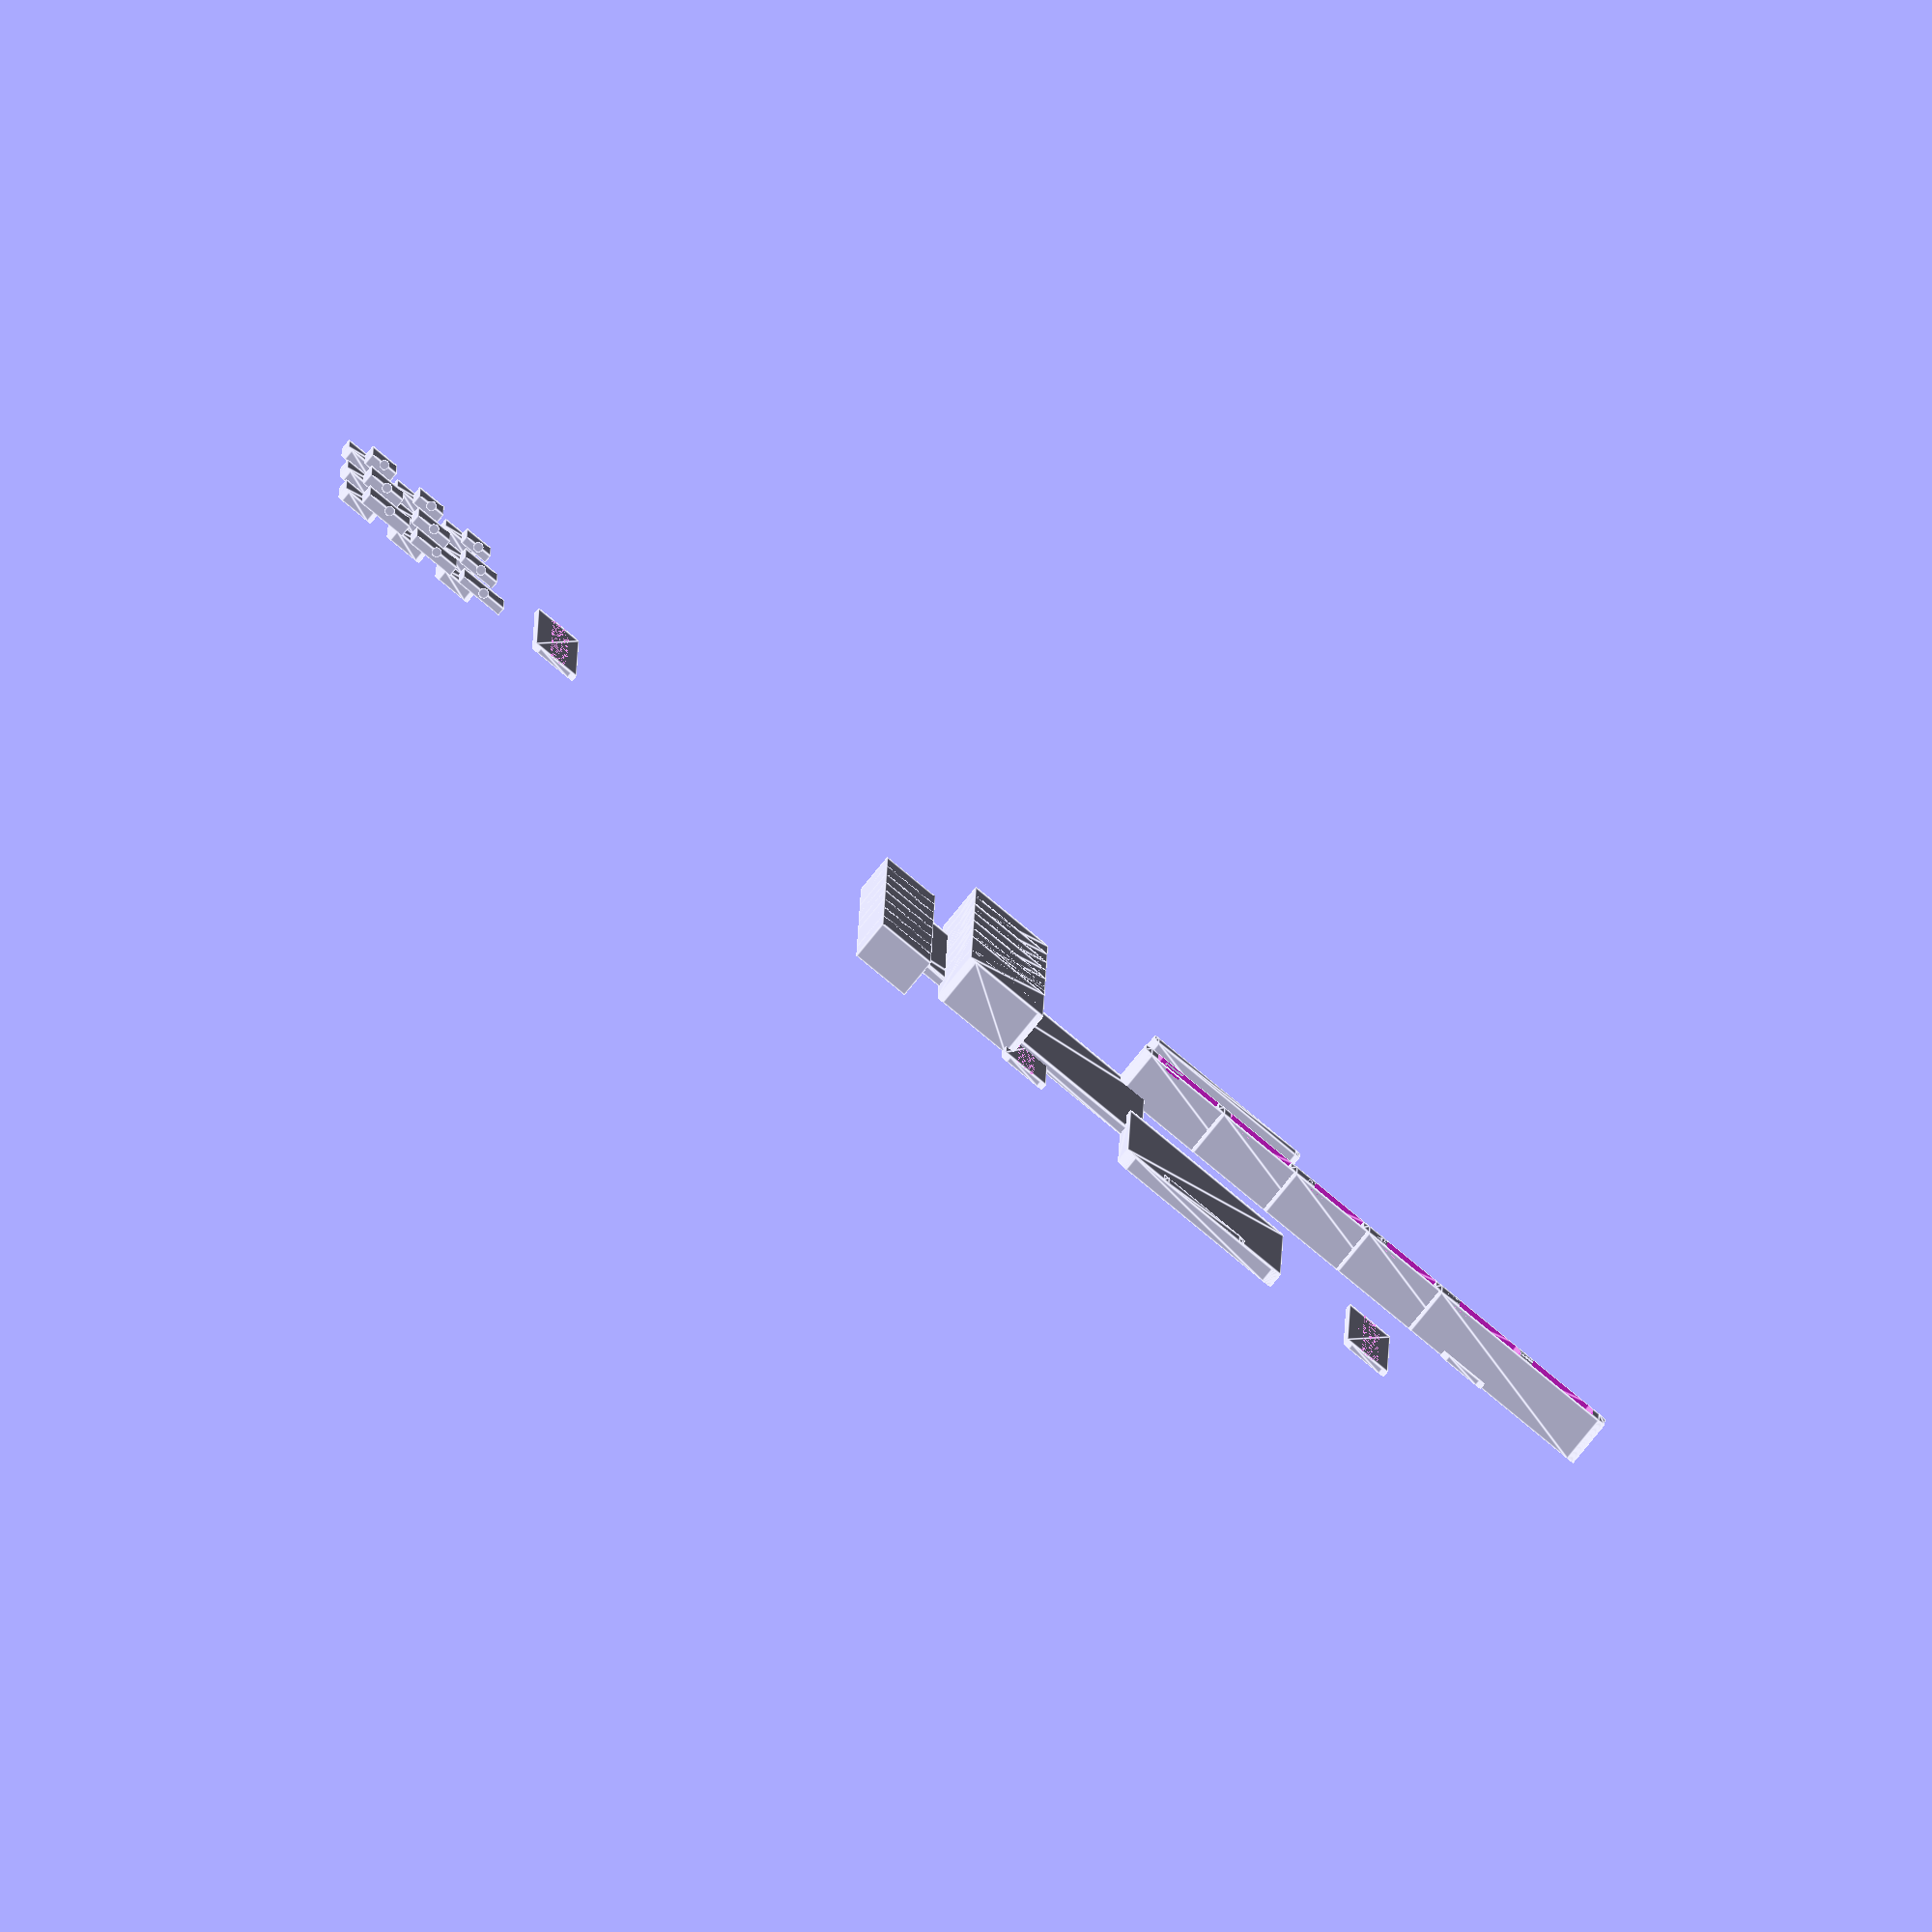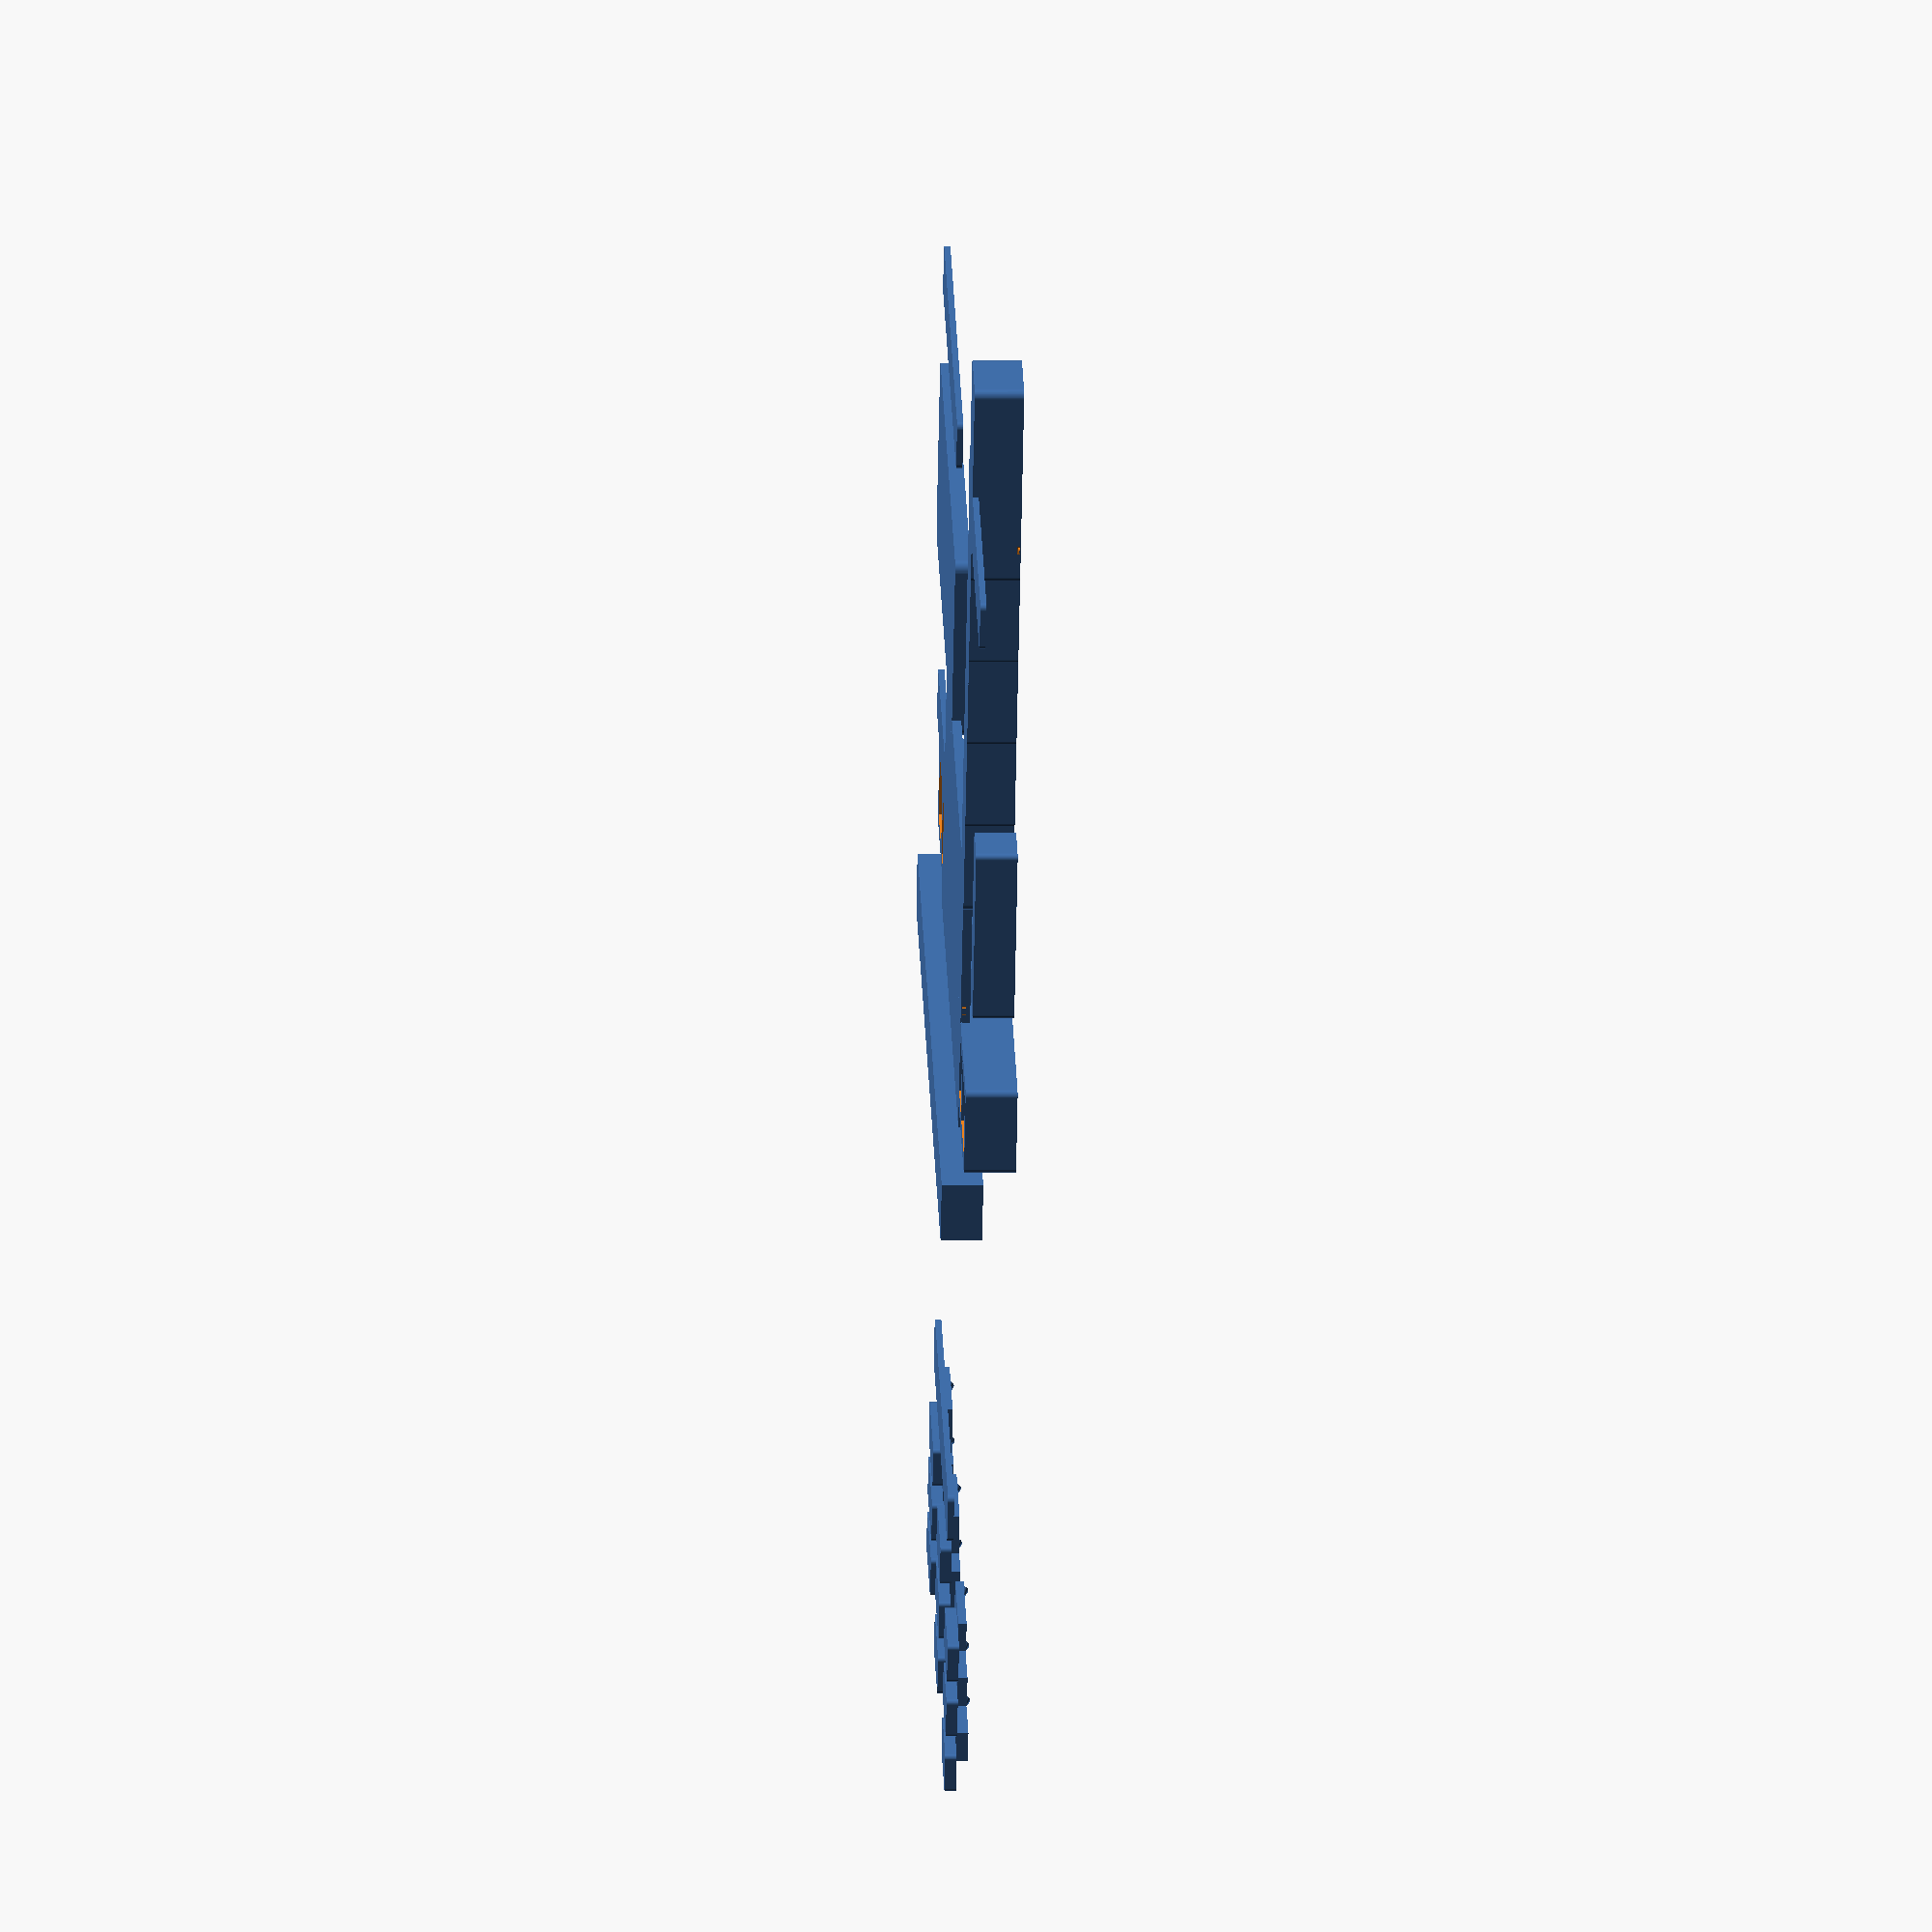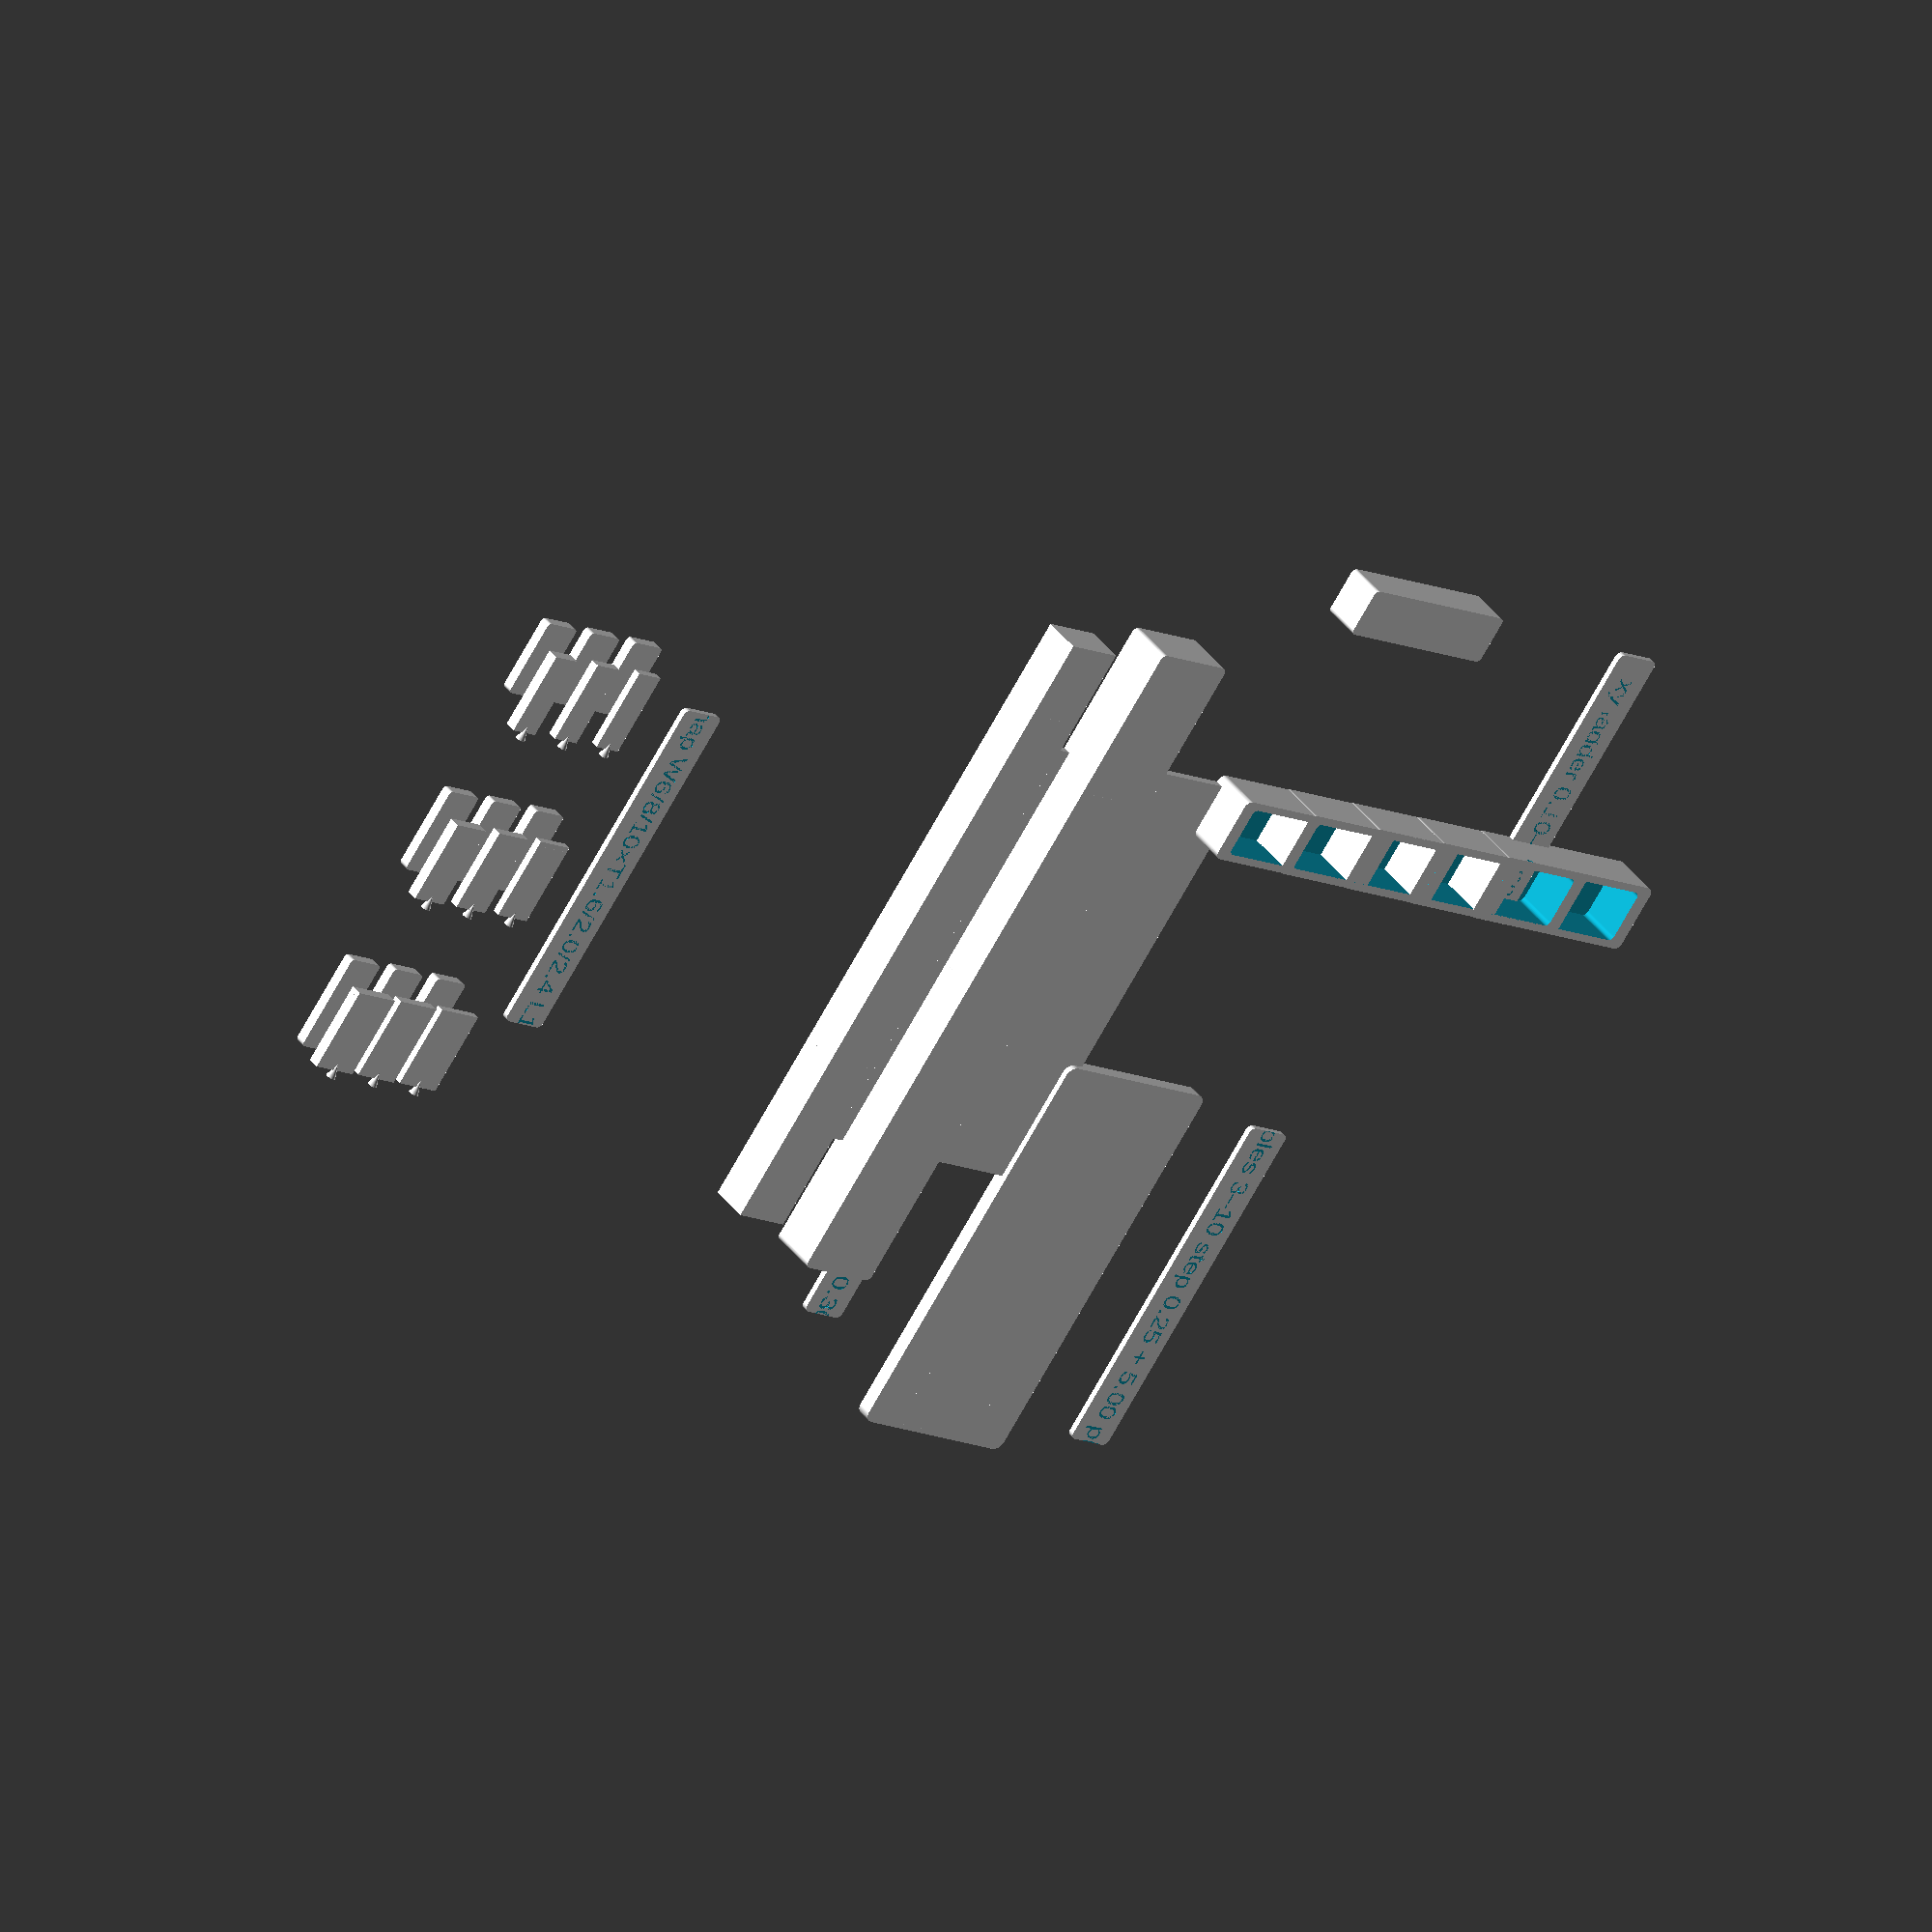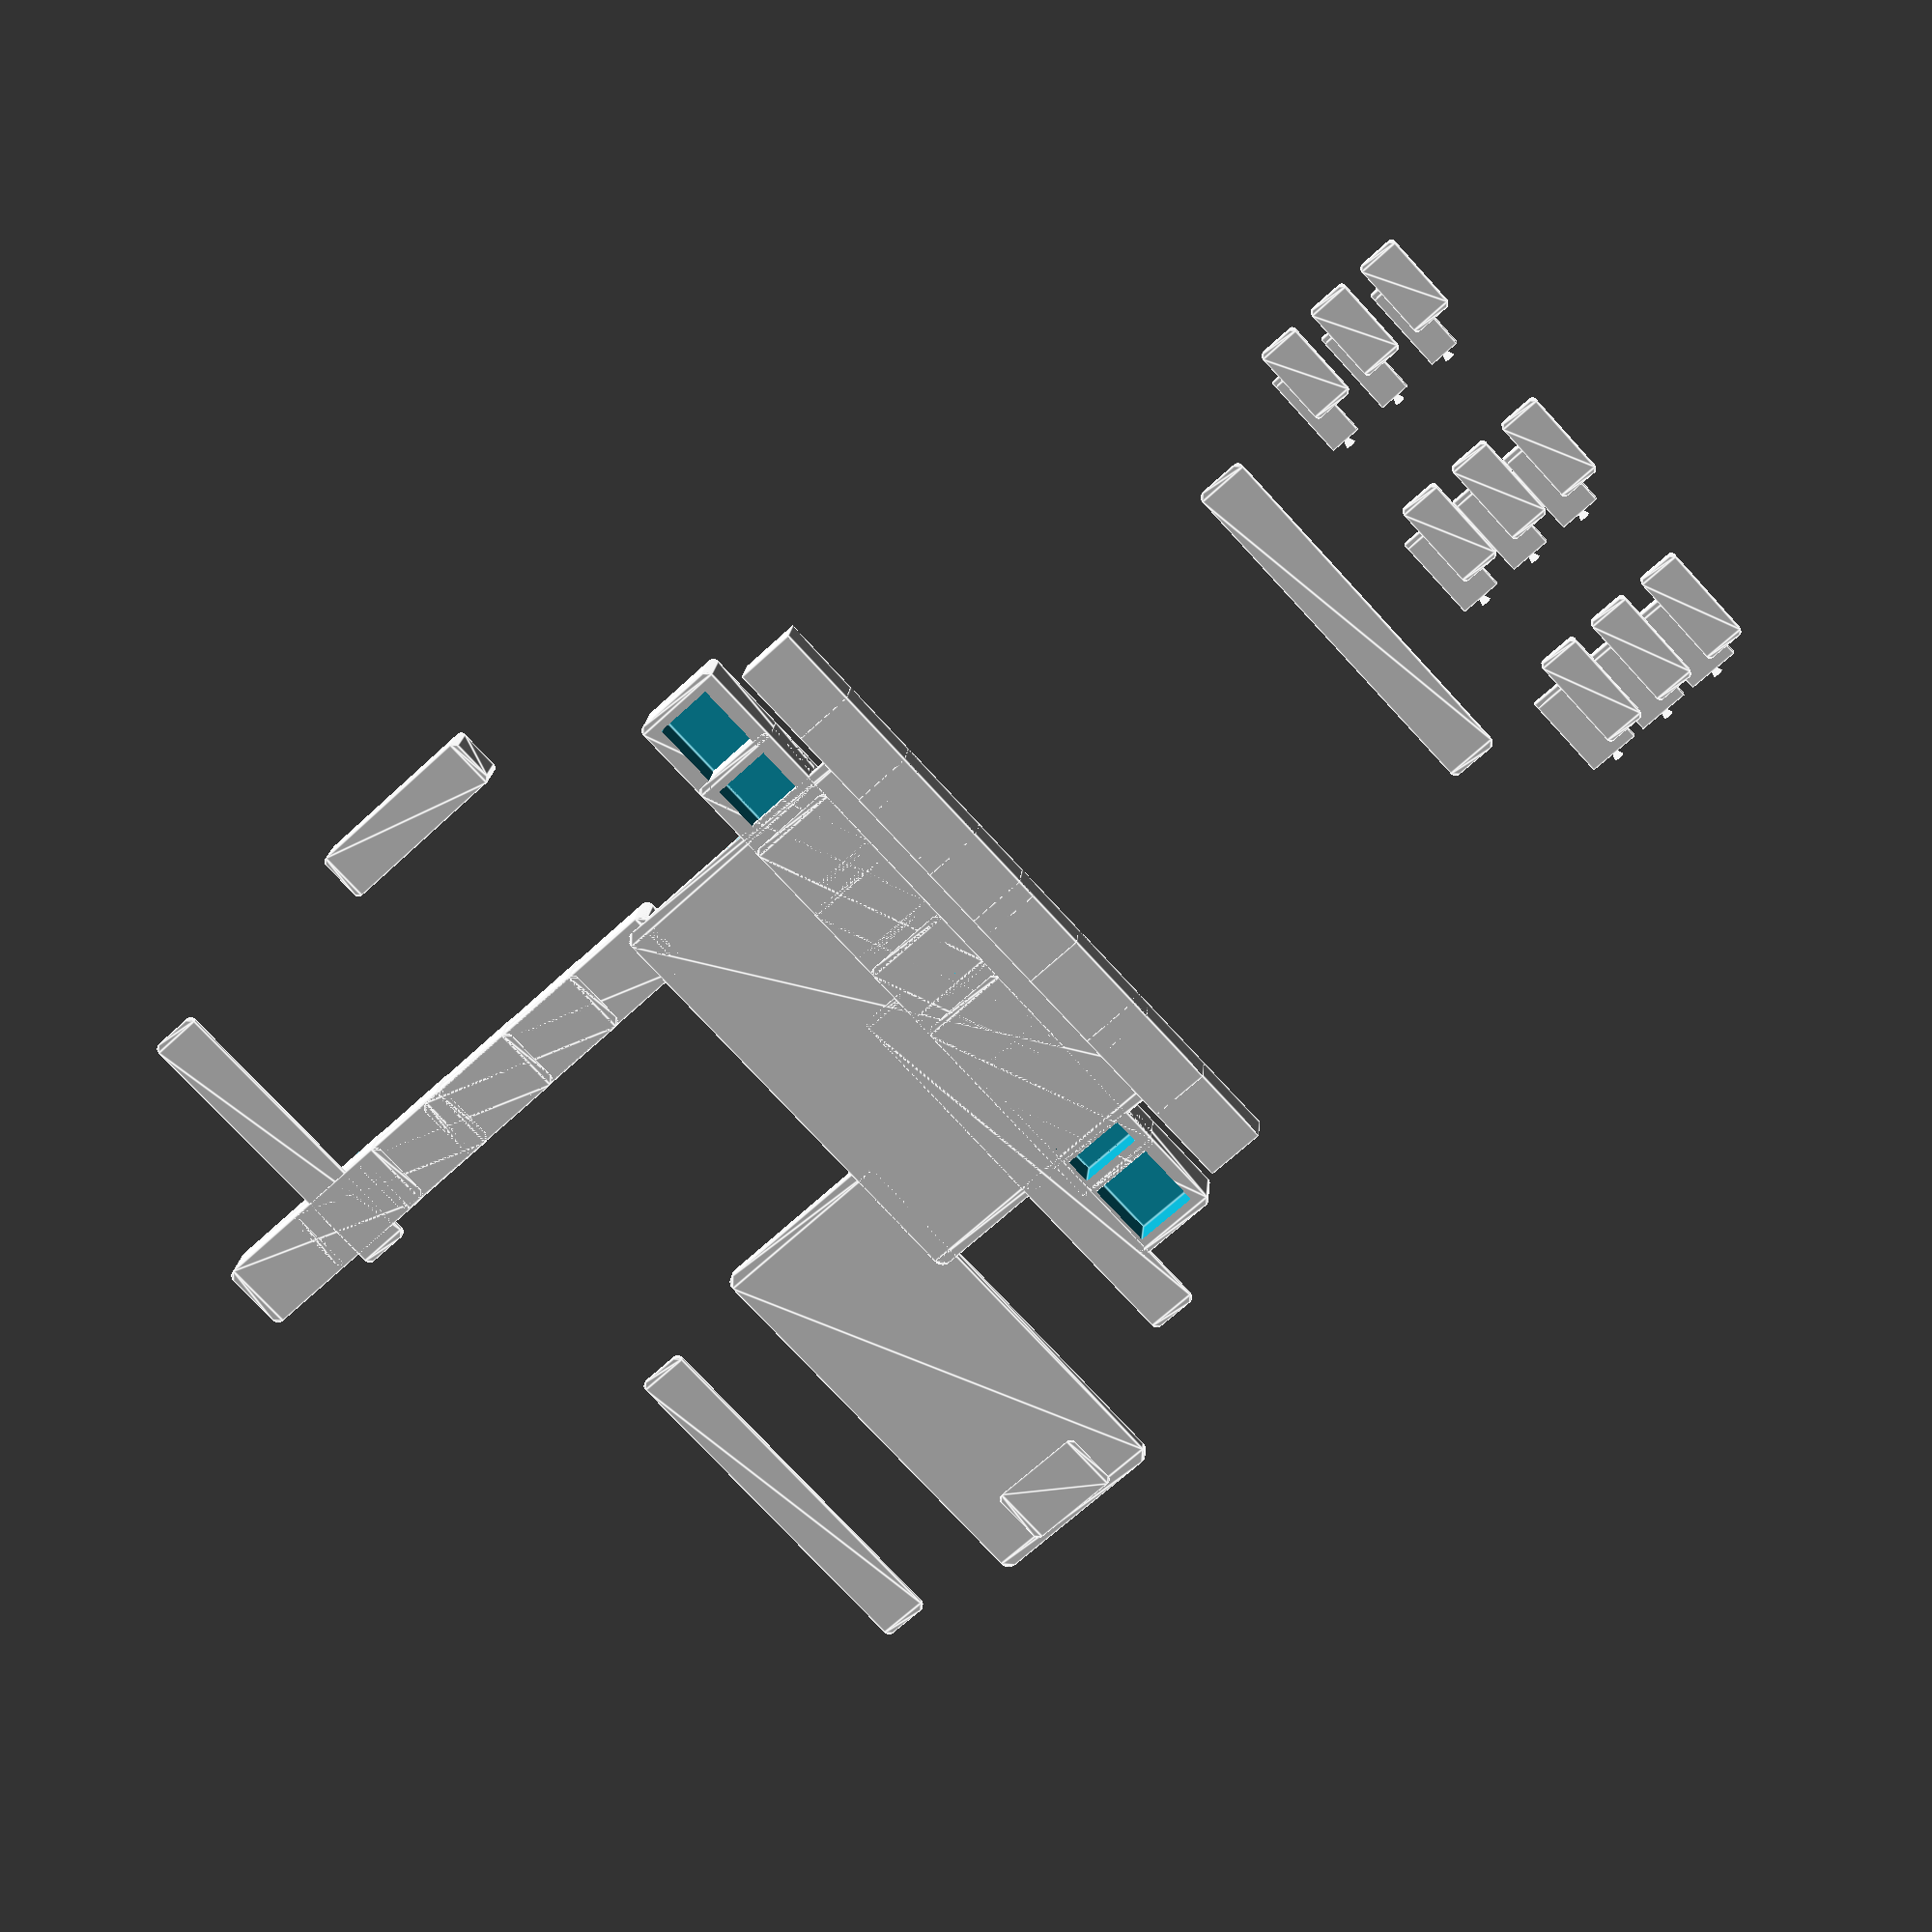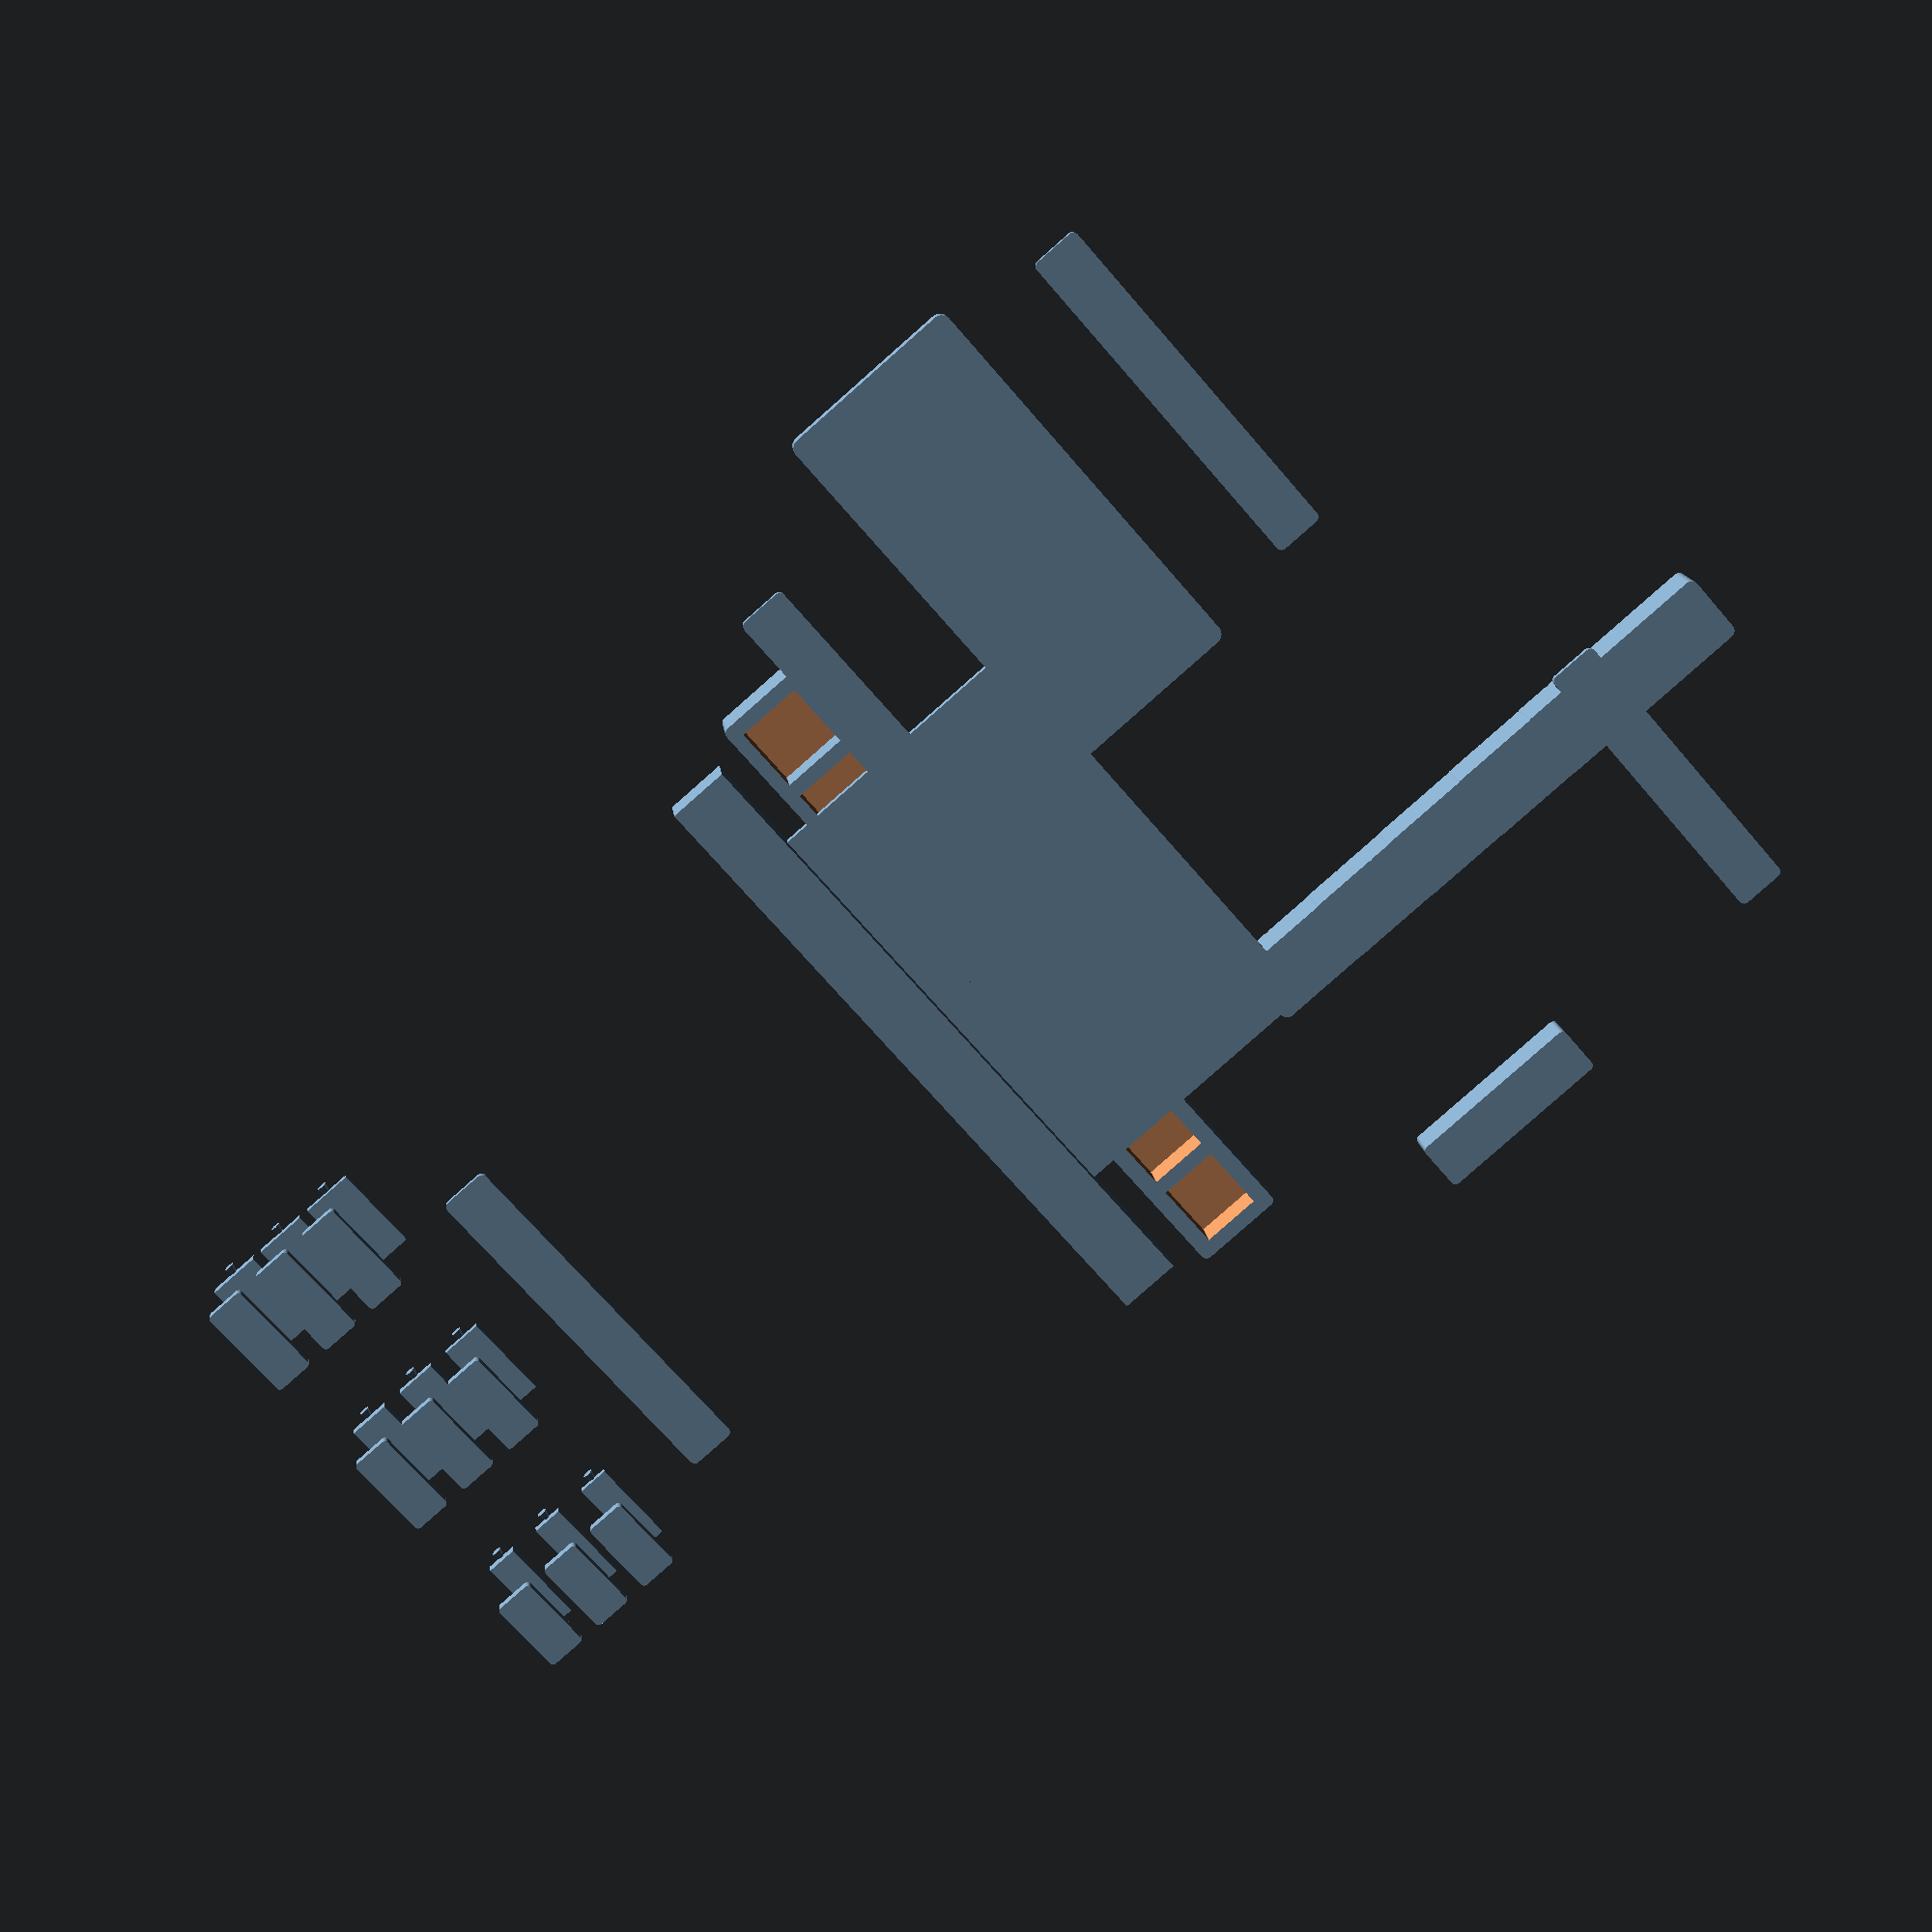
<openscad>
// metricraft coupon-pack v0.1.0
// P1S + AMS | Bambu Studio 2.2.0.85 | basement 50–60°F ~60% RH
// Tokens: mc-rail-12, mc-dovetail-8
// Usage: openscad -o out.stl -D part="all" coupon_pack.scad
// Valid parts: "all","xy_ladder","hole_gauge","snapfit","dovetail_gauge","readme"

part = "all";
$fn = 64;

// ----------------- helpers -----------------
module tag(name){ /* for readability in tree */ children(); }
module rrect(x,y,r,h){ linear_extrude(h) offset(r=r) square([x-2*r,y-2*r], center=true); }
module text3d(t, h=0.8, s=6){ linear_extrude(h) text(t, size=s, halign="center", valign="center"); }
module label(t, w=28, h=8, th=1.2){ difference(){ rrect(w,h,1.2,th); translate([0,0,th]) text3d(t, h=0.4, s=4.2); } }

plate_gap = 2; plate_th = 2;

// ----------------- 1) XY clearance ladder -----------------
module xy_ladder(bar_w=10, bar_l=36, bar_h=8, start=0.10, step=0.10, n=5){
  // prints a male bar and n female slots with increasing clearance
  spacing = 18;
  // title
  translate([0, 20 + n*spacing/2, 0]) label("xy ladder 0.10–0.50", 60,10);

  // male bar (target)
  translate([-30,0,0]) tag("xy_male_bar")
    rrect(bar_w, bar_l, 1, bar_h);

  // slots ladder
  for(i=[0:n-1]){
    clr = start + i*step;
    // slot is (bar_w + 2*clr)
    translate([20, i*spacing, 0])
      tag(str("xy_slot_", clr))
        difference(){
          rrect(bar_w+2*clr+3, bar_l+6, 1.5, bar_h+1.5);
          translate([0,0,0.5]) rrect(bar_w+2*clr, bar_l, 1, bar_h+1.6);
          translate([0, -bar_l*0.38, bar_h+0.8]) text3d(str(clr," mm"), 0.6, 4.5);
        }
  }
}

// ----------------- 2) Hole / shaft gauge -----------------
module hole_gauge(base=60, th=3){
  steps = [3:0.25:10];
  cols = 8;
  rows = ceil(len(steps)/cols);
  translate([0,42,0]) label("holes 3–10 step 0.25 + 5.00 pin",72,10);
  // base
  translate([0,0,0]) tag("hole_block") rrect(82, 38, 2, th);
  // holes
  for(i=[0:len(steps)-1]){
    d = steps[i];
    c = i % cols;
    r = floor(i/cols);
    translate([-34 + c*10.5, -10 + r*10.5, 0])
      tag(str("hole_",d))
        cylinder(h=th+0.2, d=d, $fn=64);
  }
  // 5.00mm pin
  translate([34,0,0]) tag("pin_5_00")
    rrect(12, 20, 1.2, th)
    translate([0,0,th]) cylinder(h=12, d=5.00);
}

// ----------------- 3) Snap-fit cantilever -----------------
module snapfit(){
  translate([0,-35,0]) label("snap W6/8/10×T1.6/2.0/2.4 L16",72,10);
  widths=[6,8,10]; ths=[1.6,2.0,2.4]; L=16; base=2.2;
  for(wi=[0:len(widths)-1]){
    for(ti=[0:len(ths)-1]){
      w=widths[wi]; t=ths[ti];
      translate([-40 + wi*40, -60 - ti*12, 0])
        tag(str("snap_w",w,"_t",t)){
          // base
          rrect(w+10, 8, 0.8, base);
          // fixed root
          translate([-(w/2)+0.5,0,base]) cube([1,w, t], center=false);
          // arm
          translate([-(w/2)+1.5,0,base]) cube([L, w, t], center=false);
          // chamfer nose
          translate([L-(w/2), w/2, base+t-0.01]) rotate([0,90,0]) cylinder(h=3, r1=0.0, r2=1.0);
        }
    }
  }
}

// ----------------- 4) Dovetail / rail gauge -----------------
module mc_rail_12(len=36, h=8, w=12, alpha=55, nose=1){
  // simple symmetric rail body
  union(){
    cube([len,w,h], center=true);
    // nose relief to catch seams
    translate([len/2-1.0,0,0]) cube([nose, w*0.6, h*0.6], center=true);
  }
}
module mc_socket_12(len=40, h=10, w=12, offset=0.0){
  difference(){
    rrect(len+6, w+6, 1.2, h);
    translate([0,0,1]) cube([len+0.2, w+0.2+2*offset, h+2], center=true);
  }
}
module dovetail_gauge(){
  translate([40,22,0]) label("rail/dovetail offsets ±0.10/0.20/0.30",84,10);
  offs=[-0.30,-0.20,-0.10,0.0,+0.10,+0.20,+0.30];
  for(i=[0:len(offs)-1]){
    o=offs[i];
    // sockets row
    translate([-50 + i*16, 10, 0]) tag(str("socket_",o)) mc_socket_12(offset=o);
    // matching rails row
    translate([-50 + i*16, -10, 0]) tag(str("rail_",o)) mc_rail_12();
  }
}

// ----------------- 5) README tile -----------------
module readme_tile(){
  translate([0,0,0]) difference(){
    rrect(90, 60, 2, 1.8);
    translate([0,0,0.2]) linear_extrude(0.8)
      text("metricraft coupon-pack v0.1.0\nPLA: 0.20–0.25 XY\nPETG: 0.30–0.35 XY\nRun after filament change or drying.\nAccept: 5.00 pin press, snap no whitening (PETG 100 cycles).",
           size=4.2, halign="center", valign="center", spacing=1.00);
  }
}

// ----------------- layout -----------------
module plate_all(){
  translate([-60,  45, 0]) xy_ladder();
  translate([ 60,  45, 0]) hole_gauge();
  translate([   0,   0, 0]) readme_tile();
  translate([   0, -20, 0]) dovetail_gauge();
  translate([   0, -80, 0]) snapfit();
}

if (part=="xy_ladder") xy_ladder();
else if (part=="hole_gauge") hole_gauge();
else if (part=="snapfit") snapfit();
else if (part=="dovetail_gauge") dovetail_gauge();
else if (part=="readme") readme_tile();
else plate_all();

</openscad>
<views>
elev=84.1 azim=90.5 roll=320.6 proj=o view=edges
elev=179.7 azim=151.5 roll=272.3 proj=o view=solid
elev=319.6 azim=125.4 roll=326.7 proj=o view=solid
elev=161.9 azim=312.8 roll=355.5 proj=p view=edges
elev=345.9 azim=311.0 roll=173.7 proj=p view=wireframe
</views>
